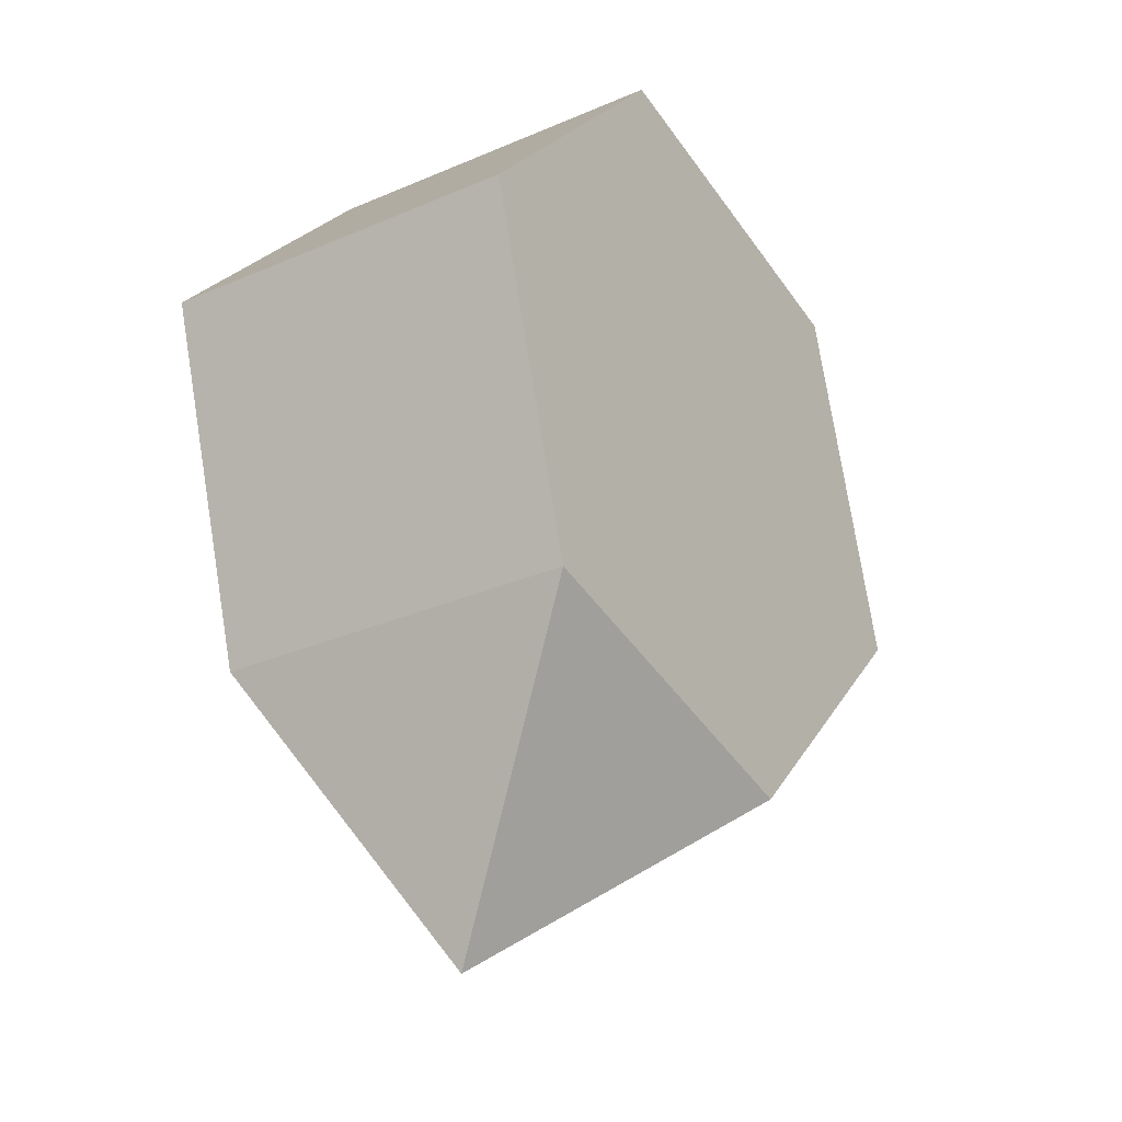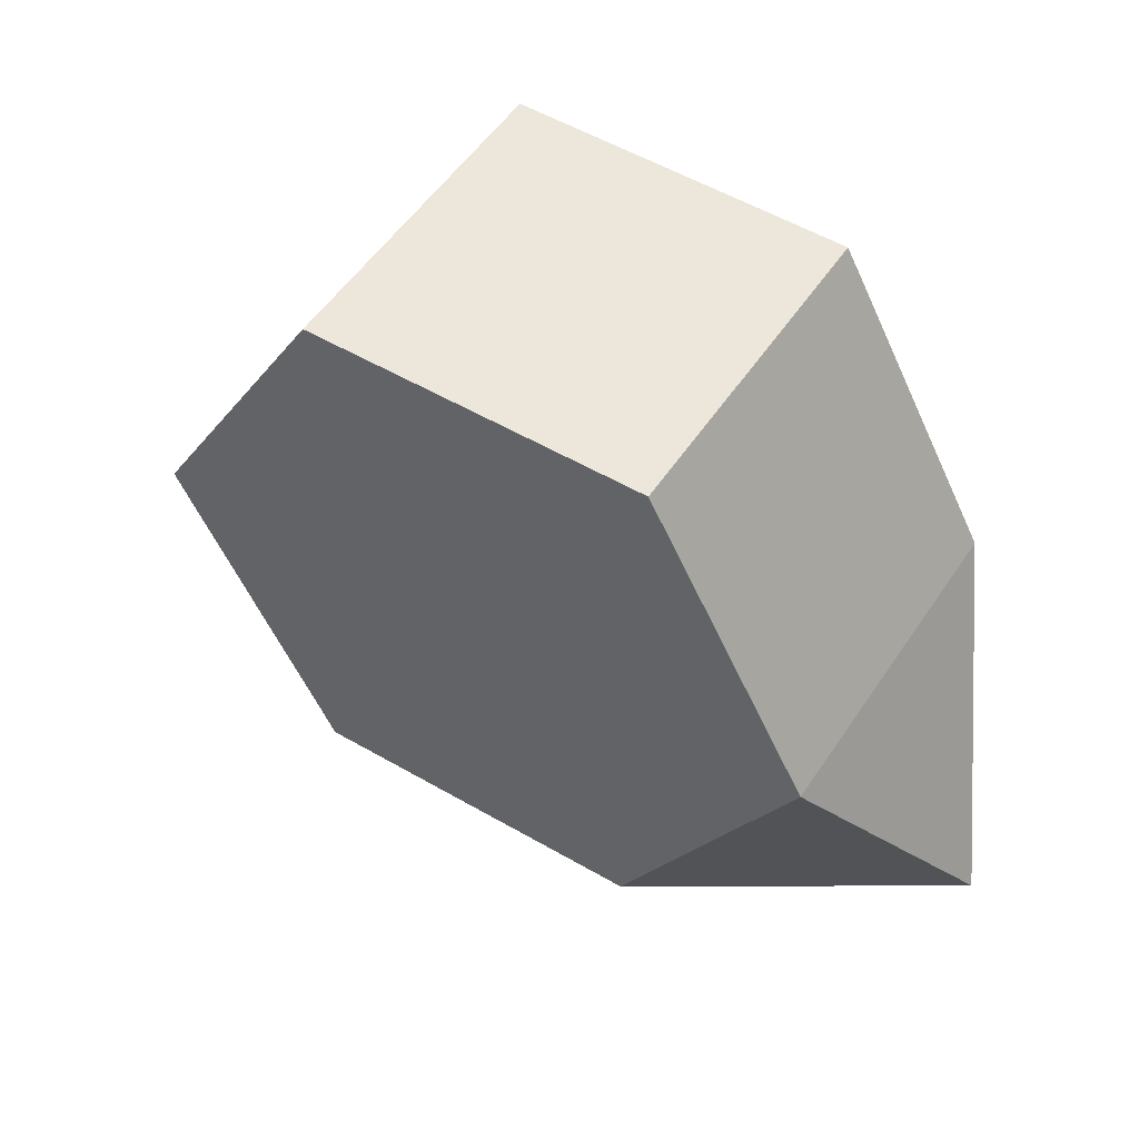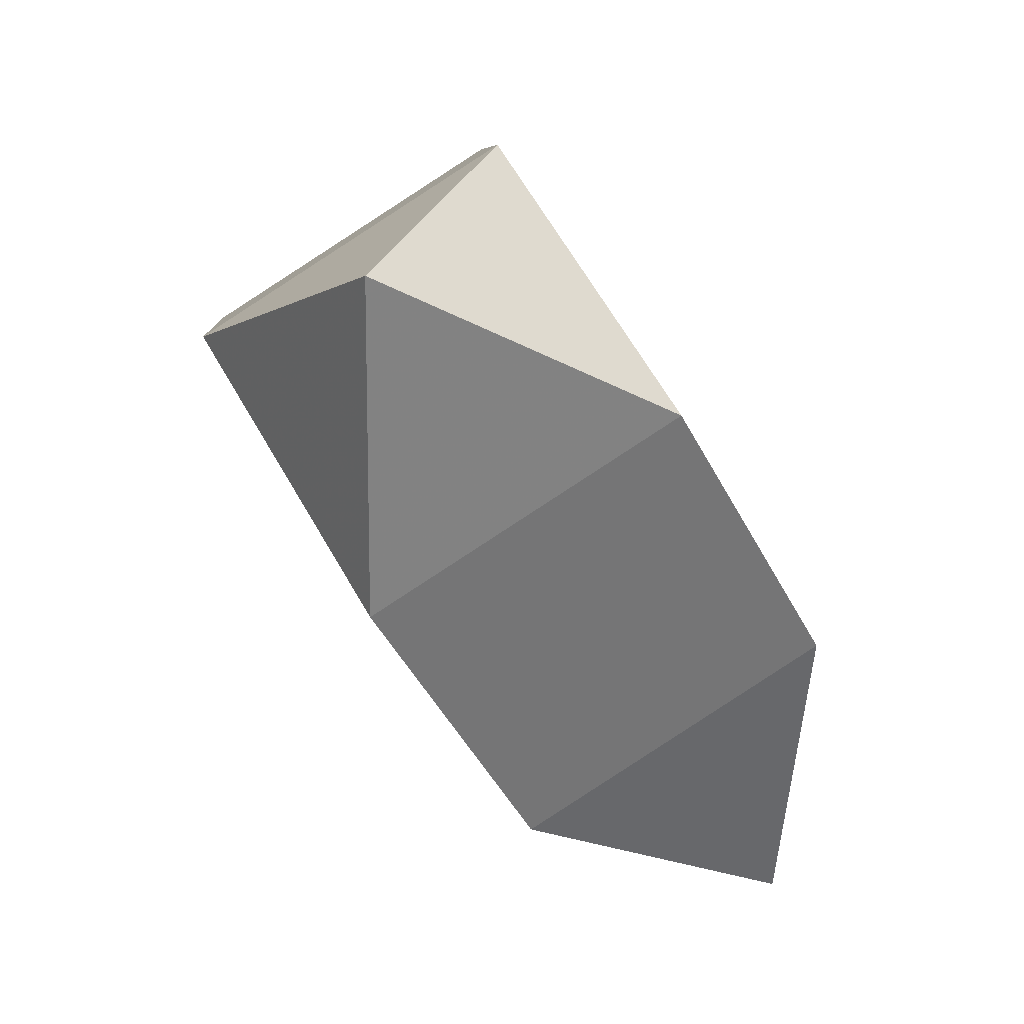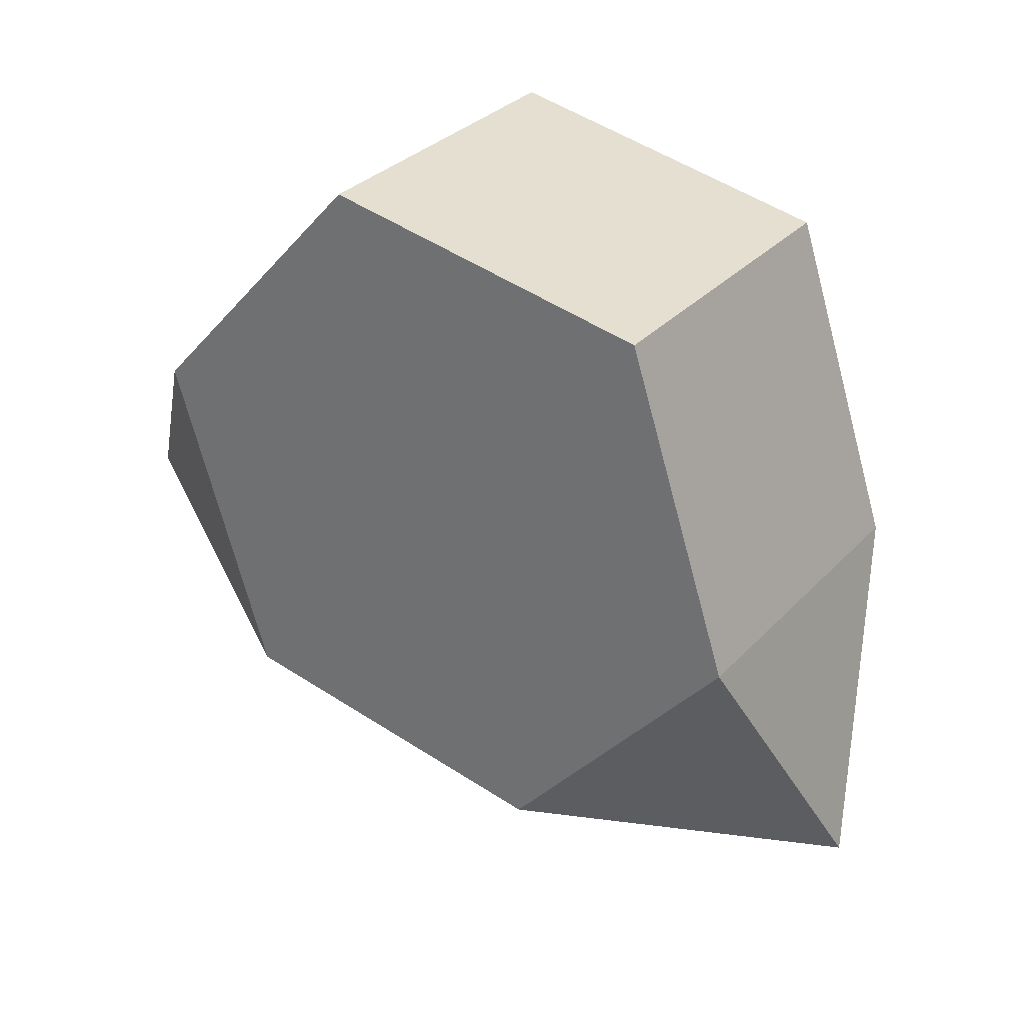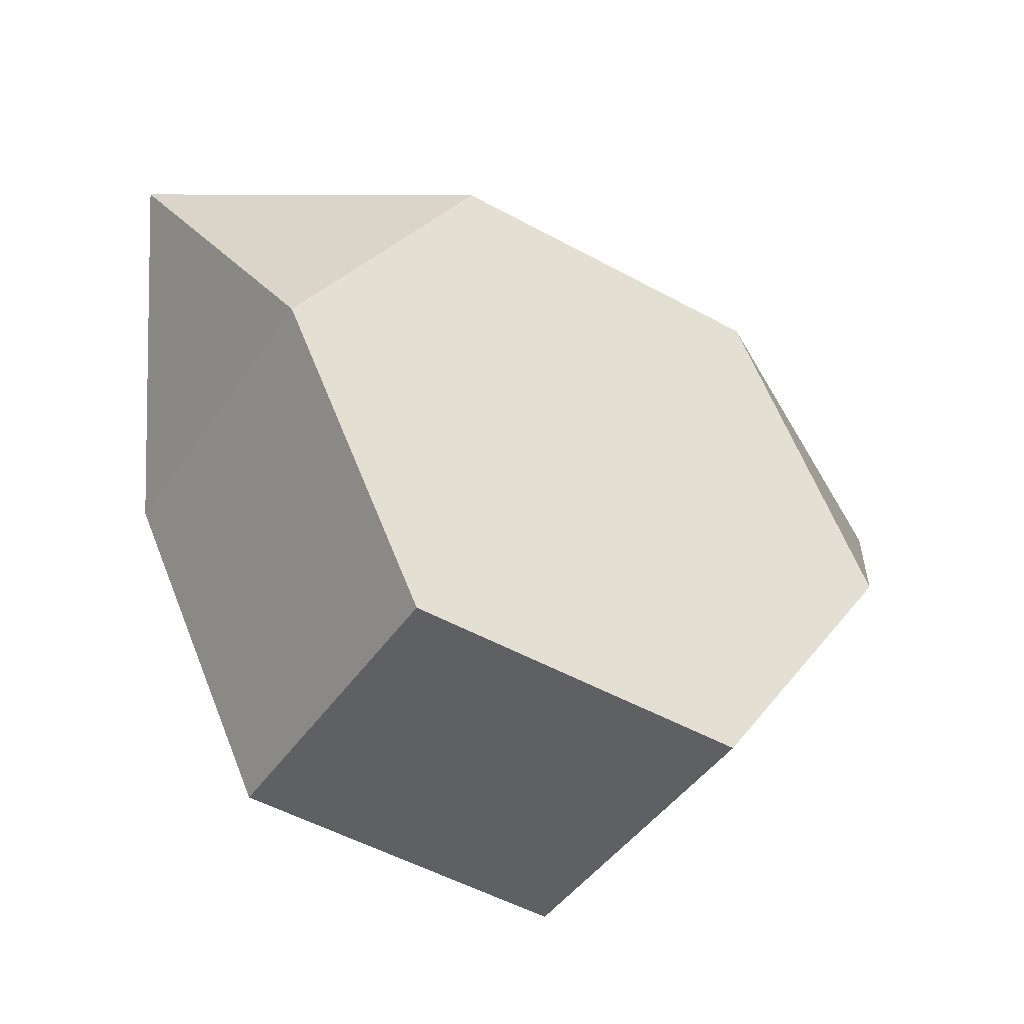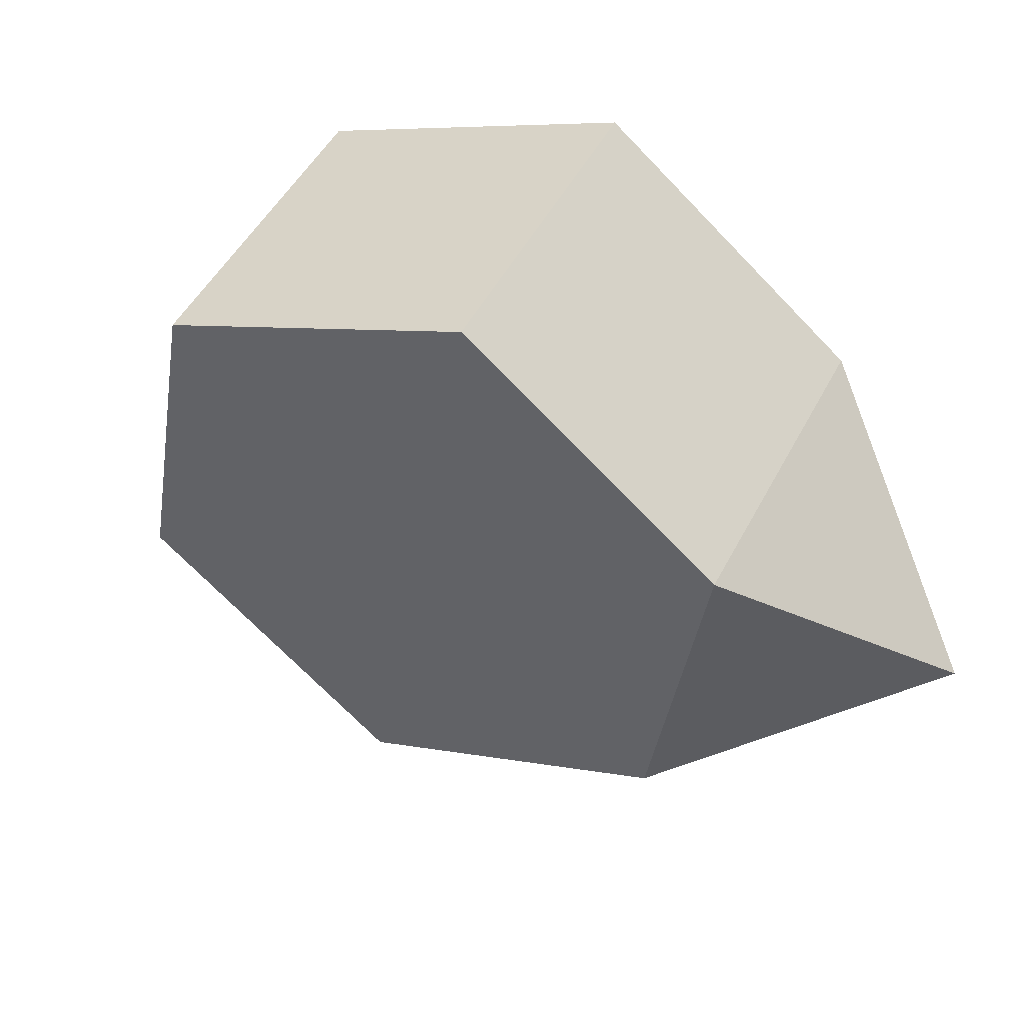
<metadata>
{"format":"obj","ext":"obj","renderer":"f3d","projection":"perspective","resolution":1024,"background":"white","views":[{"elev":66.6,"azim":-102.7,"up":"+Y"},{"elev":-51.7,"azim":122.1,"up":"+Z"},{"elev":-0.6,"azim":-96.9,"up":"+Y"},{"elev":-66.5,"azim":113.0,"up":"+Z"},{"elev":32.8,"azim":127.6,"up":"+Z"},{"elev":-65.9,"azim":142.2,"up":"+Z"}]}
</metadata>
<code>
v -1.112 0.4356 -0.4586
v -0.8089 0.1598 0.2764
v -0.7 -0.2973 -0.4216
v -0.4549 0.8225 -0.1024
v -0.3461 0.3654 -0.8004
v -0.3315 -0.3835 0.7066
v -0.2226 -0.8406 0.008545
v 0.189 -1.045 0.7135
v 0.3764 0.9421 -0.05103
v 0.4853 0.485 -0.7491
v 0.4999 -0.2639 0.7579
v 0.6087 -0.721 0.0599
v 0.8538 0.3988 0.3791
v 0.9627 -0.05825 -0.3189
f 4 1 2
f 4 5 1
f 2 1 3
f 3 1 5
f 6 8 11
f 6 7 8
f 11 8 12
f 12 8 7
f 9 13 14 10
f 4 9 10 5
f 6 2 3 7
f 13 11 12 14
f 13 9 4 2 6 11
f 7 3 5 10 14 12

</code>
